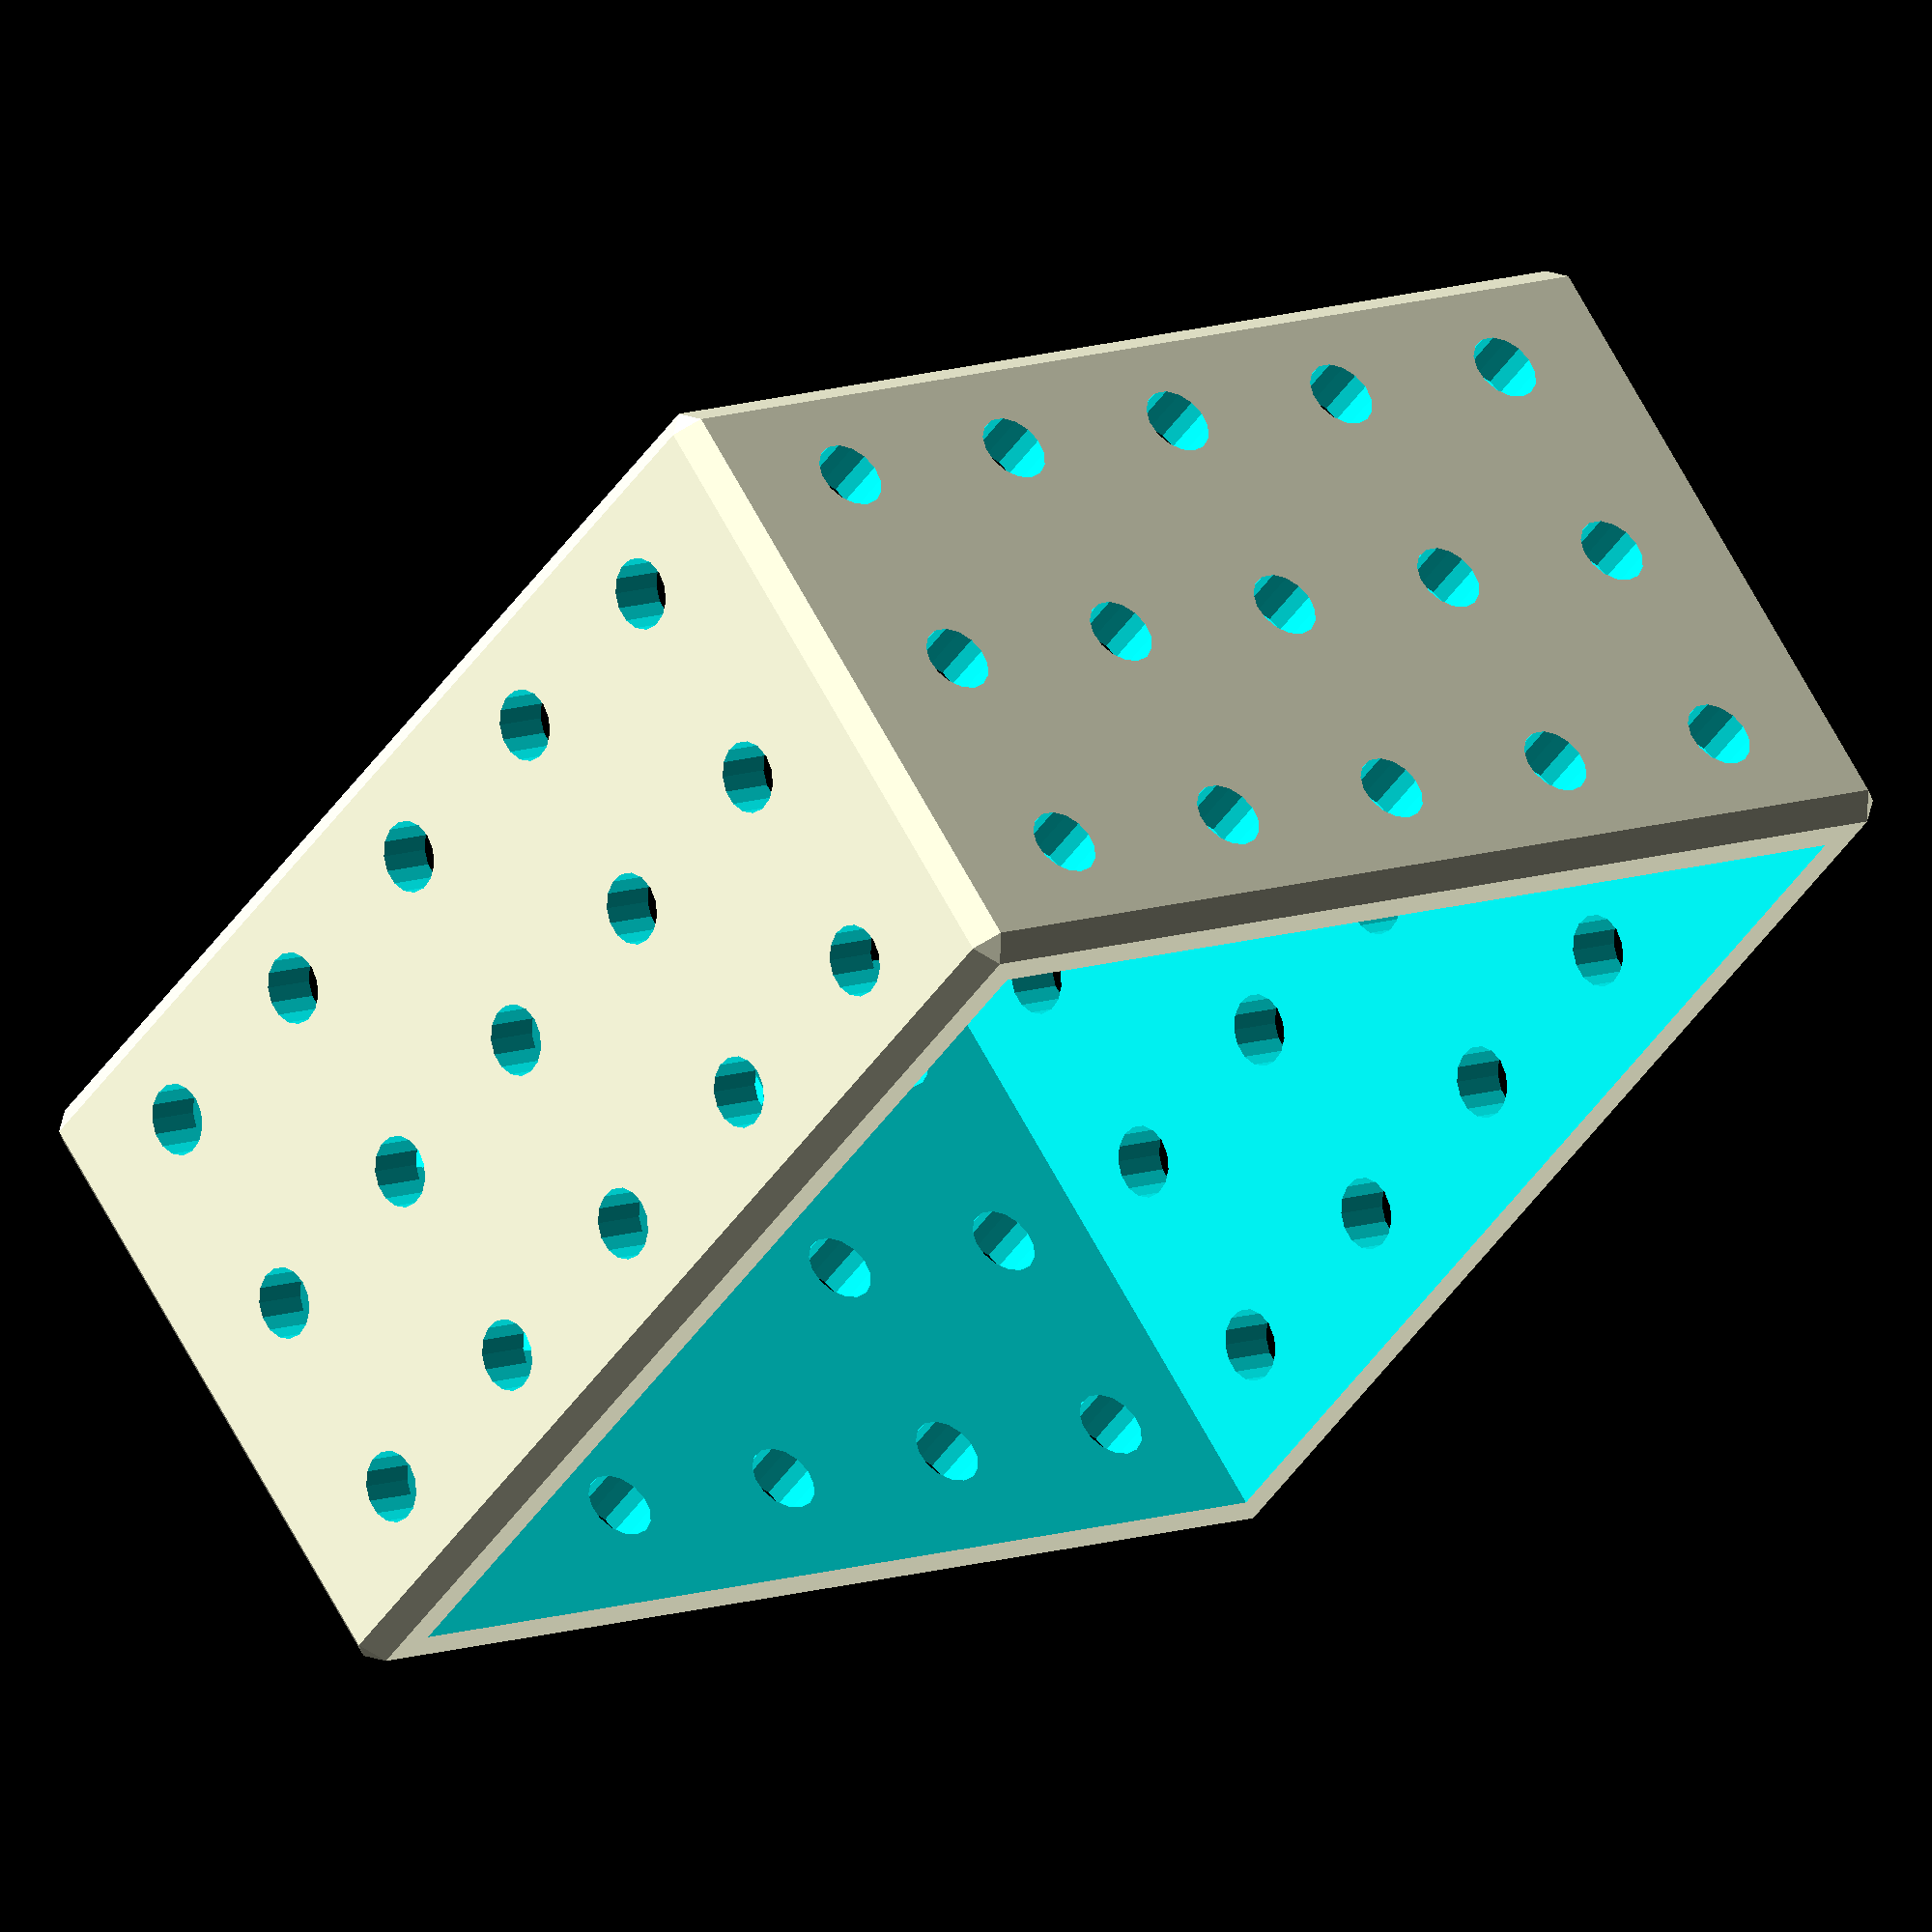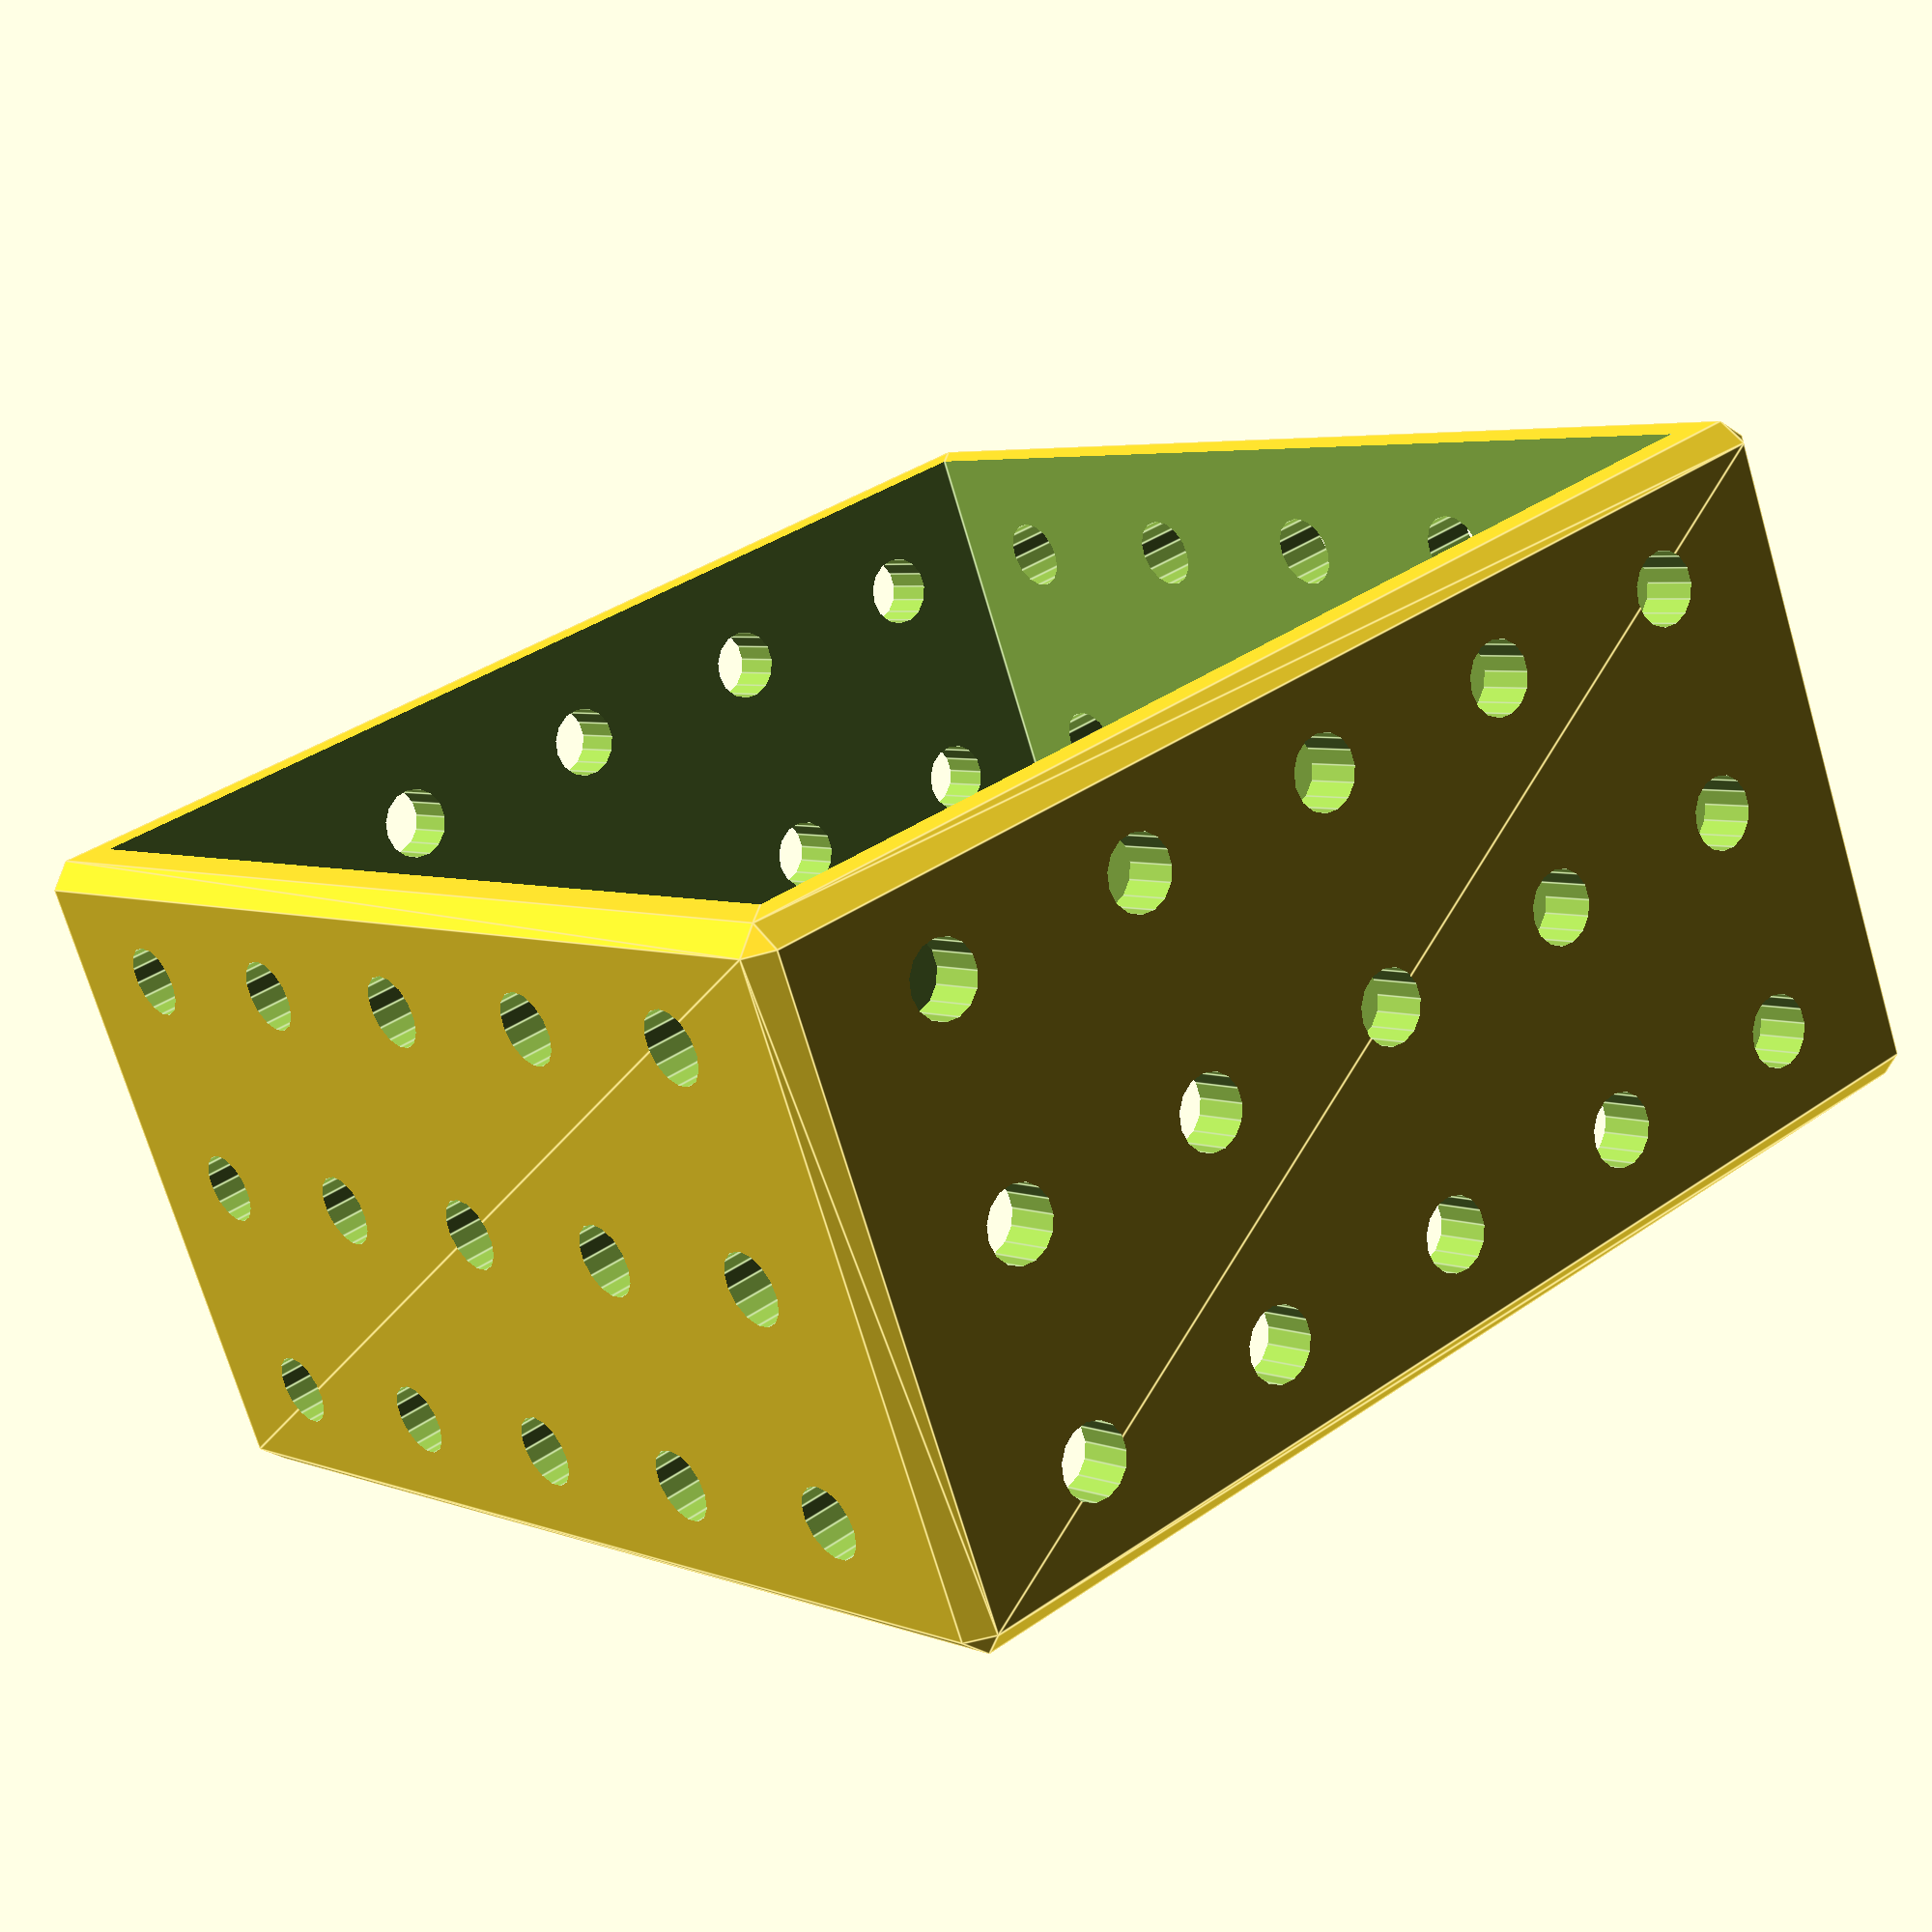
<openscad>
/*  
        Tube.scad
        M3Z core library 1.0.0
*/

//BEGIN OPTIONS - edit these parameters to generate custom parts of this form.

N = 5; //whole number of 10mm units along the X axis
M = 5; //whole number of 10mm units along the Y axis
H = 3; //whole number of 10mm units along the Z axis.

THICKNESS = 2.5; //Nominal 2.5mm - thickness of the walls of the part

CHAMFER_DEPTH = 1.0; //Default 1.0mm

HOLE_DIAMETER = 3.2; //Nominal 3.0mm - common diameter of holes throughout

HOLE_FACES = 15; //Default 20 - higher number => slower render, smoother holes

//END OPTIONS - edit all else at your own risk

//Modules

module chamferCube(dimensions,depth){
    //where dimensions is a vector e.g. [10,20,30] and depth is the depth of the chamfer.
    
    f=2*depth;
    
    octaPoints = [ 
                    [1,0,0],
                    [0,1,0],
                    [-1,0,0],
                    [0,-1,0],
                    [0,0,1],
                    [0,0,-1]
                ];

    octaFaces = [   
                    [0,4,1],
                    [1,4,2],
                    [2,4,3],
                    [3,4,0],
                    [0,1,5],
                    [1,2,5],
                    [2,3,5],
                    [3,0,5] 
                ];
    translate([depth,depth,depth])
    minkowski(){
        cube([dimensions[0]-f,dimensions[1]-f,dimensions[2]-f]);
        polyhedron(octaPoints*depth, octaFaces);
    }
}

//variables (derived and not to be edited)

bodyWidth = N * 10 + THICKNESS * 2;
bodyLength = M * 10 + THICKNESS * 2;
bodyHeight = H * 10;
bodyDims = [bodyWidth,bodyLength,bodyHeight];

//Part Generating Code

difference(){
    chamferCube(bodyDims, CHAMFER_DEPTH);
    translate([bodyWidth/2,bodyLength/2,0]){
        cube([10*N,10*M,bodyHeight*3],center=true);
    }
    
    for(i = [0:N-1]){
        for(k = [0:H-1]){
            translate([THICKNESS+5+i*10,0,5+k*10]){
                rotate(90,[1,0,0]){
                    cylinder(h = bodyLength*4, d = HOLE_DIAMETER,center = true,$fn = HOLE_FACES);
                }
            }
        }
    }
    
    for(j = [0:M-1]){
        for(k = [0:H-1]){
            translate([0,THICKNESS+5+j*10,5+k*10]){
                rotate(90,[0,1,0]){
                    cylinder(h=bodyWidth*4,d=HOLE_DIAMETER,center=true,$fn=HOLE_FACES);
                }
            }
        }
    }
    
}
</openscad>
<views>
elev=113.8 azim=54.7 roll=28.1 proj=o view=wireframe
elev=72.5 azim=39.6 roll=196.5 proj=p view=edges
</views>
